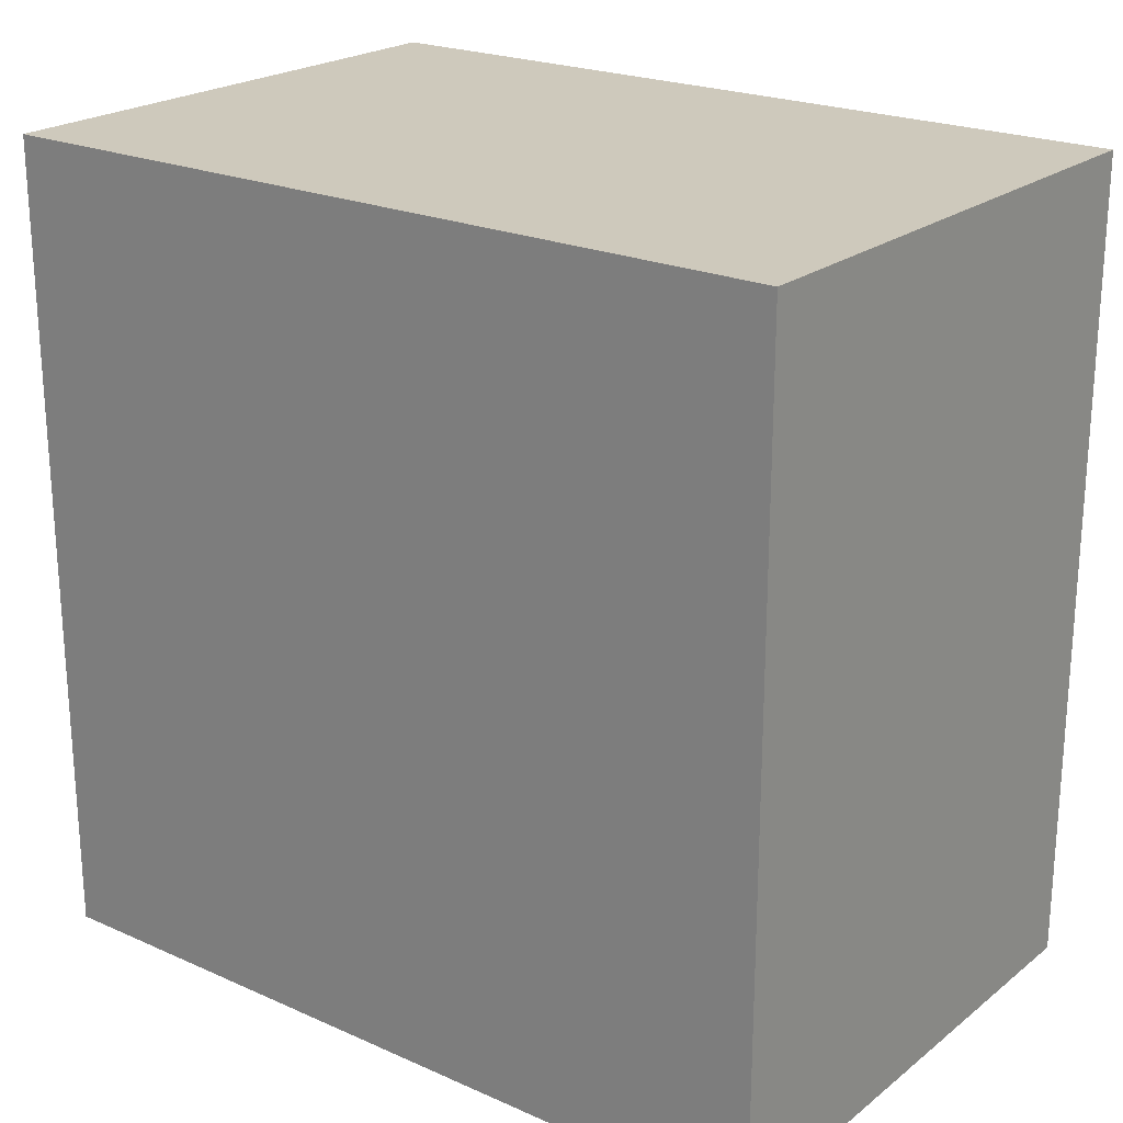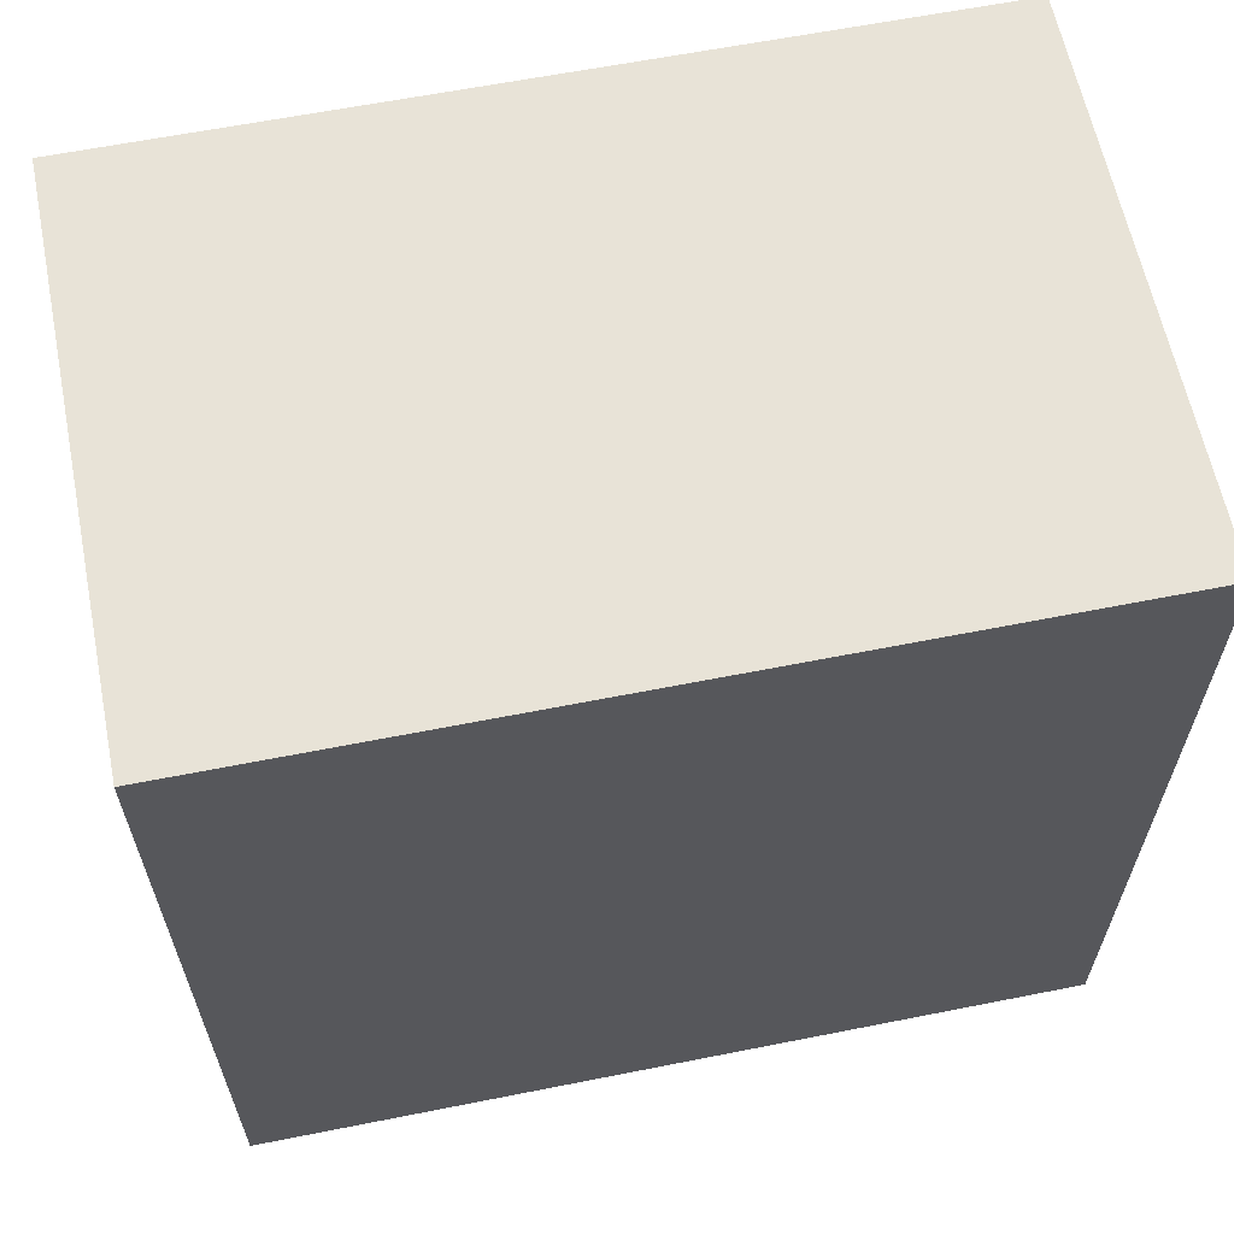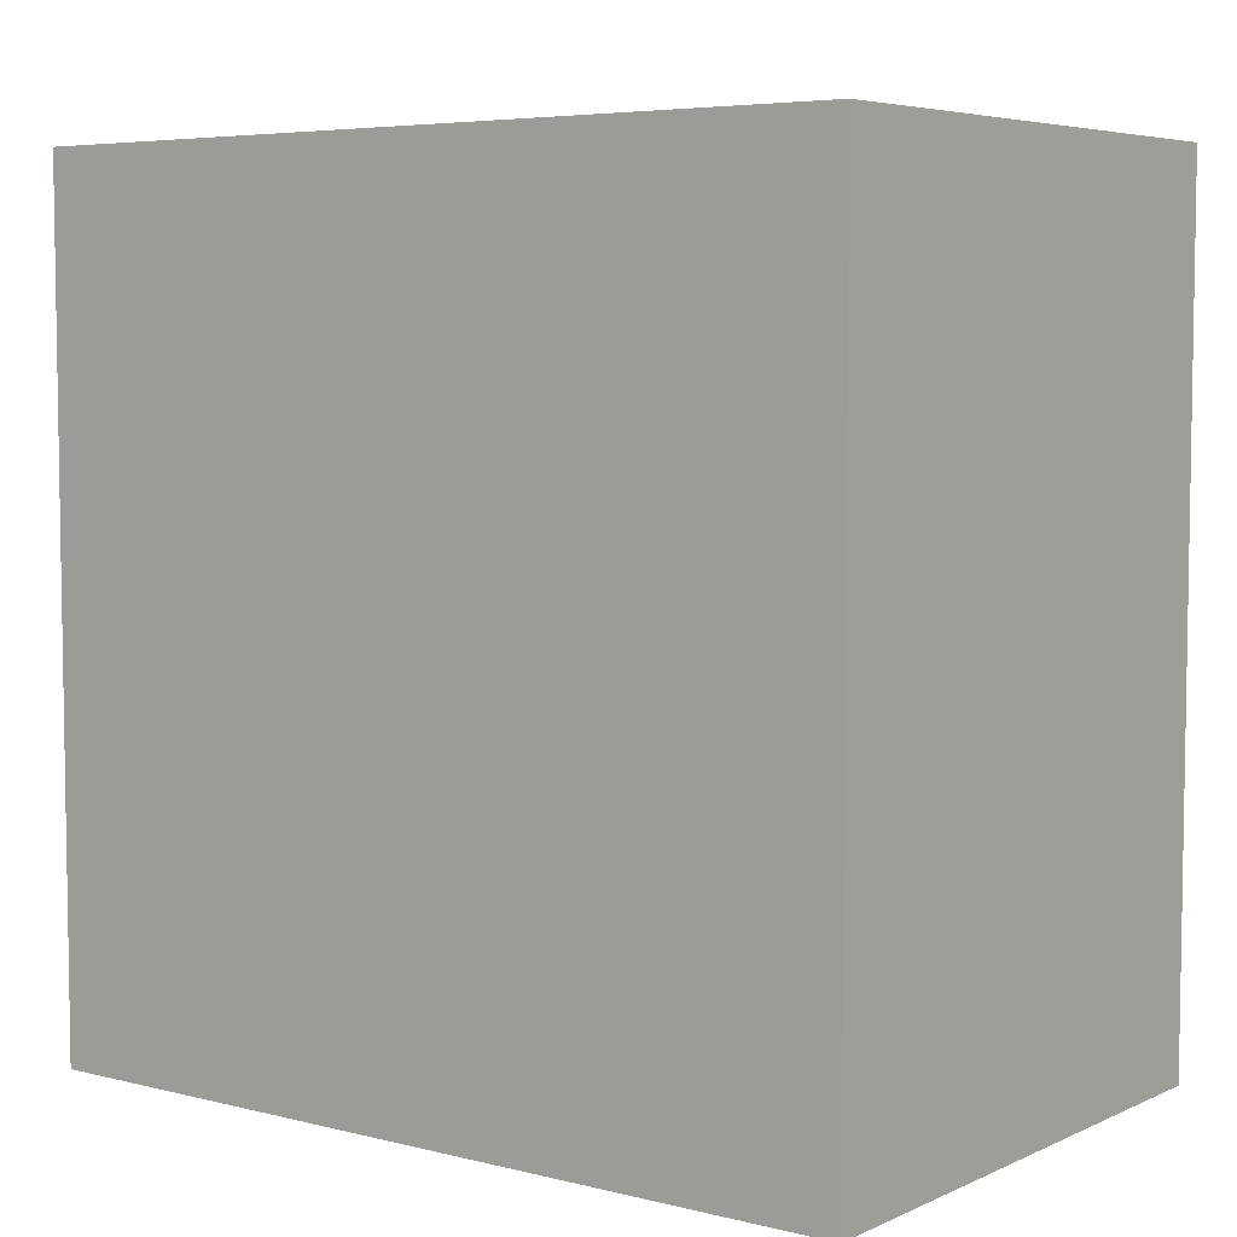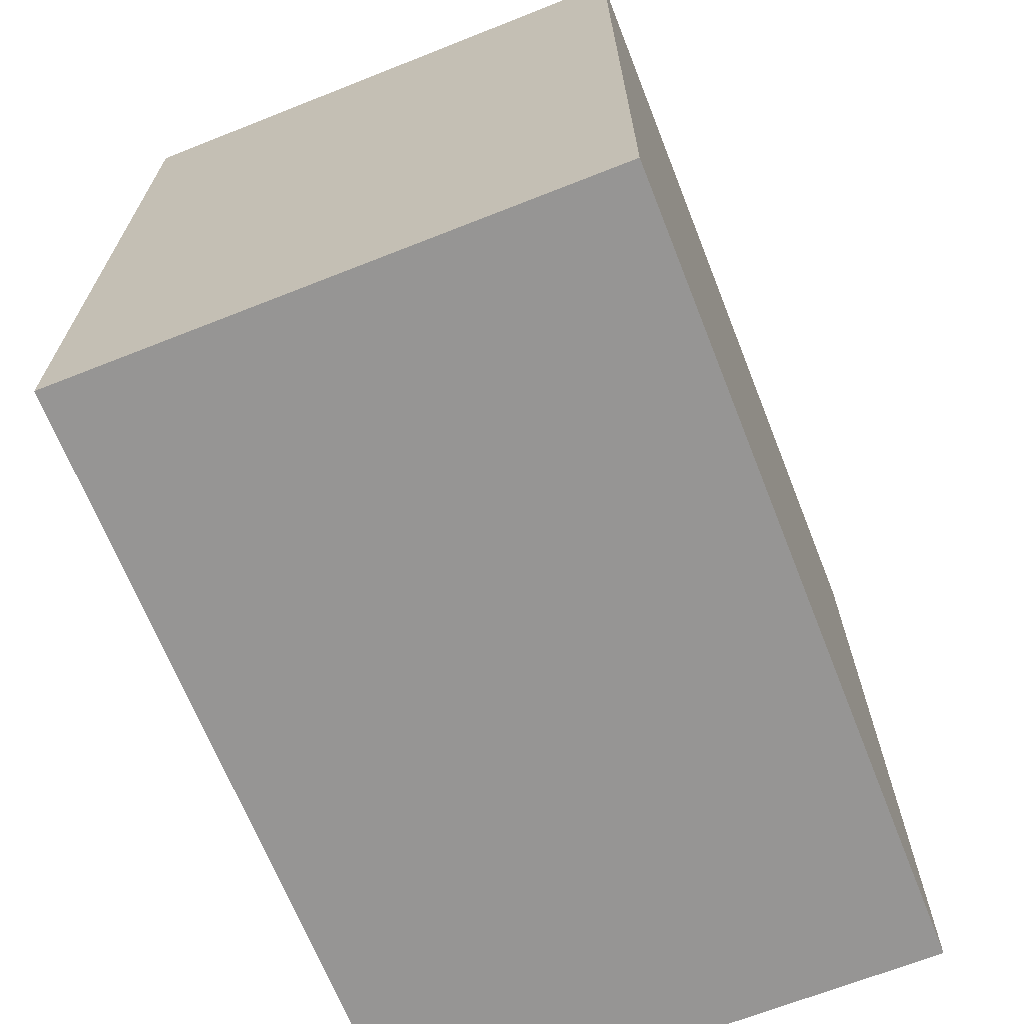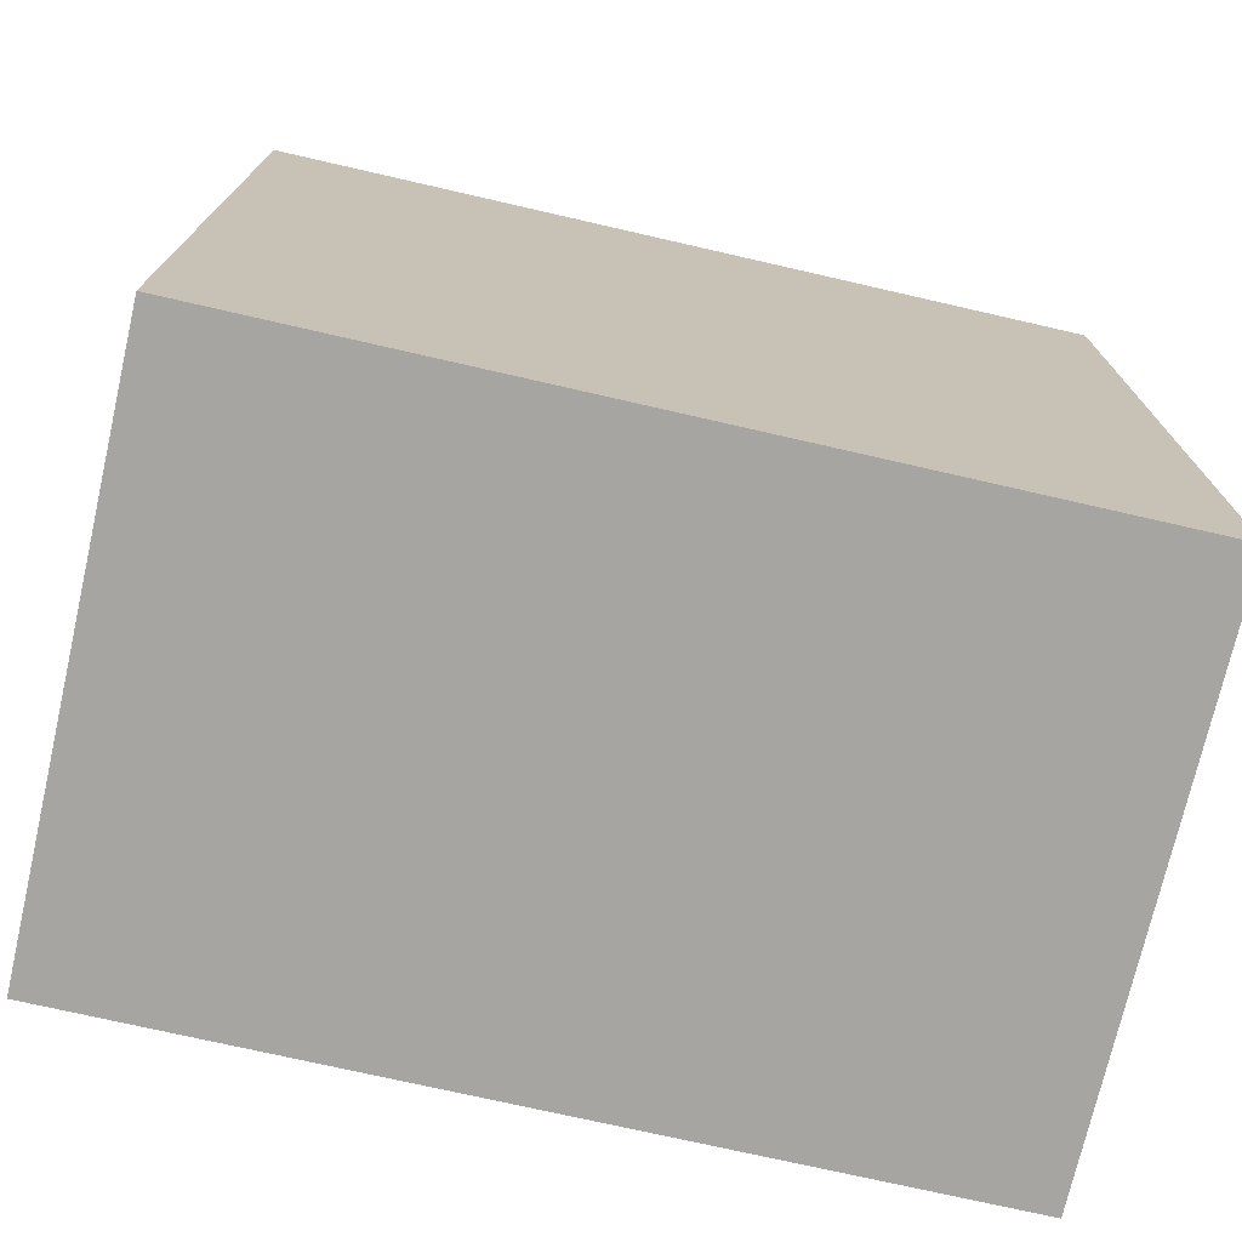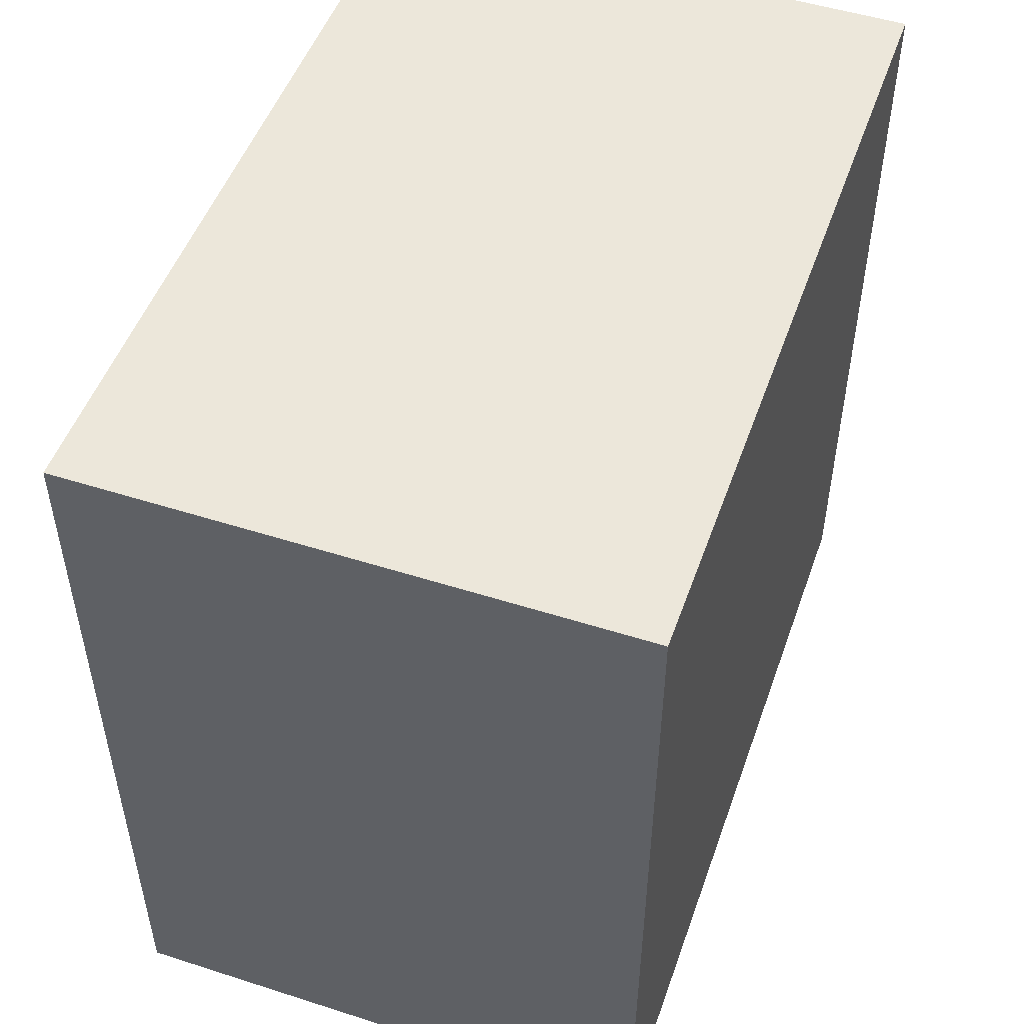
<metadata>
{"format":"obj","ext":"obj","renderer":"f3d","projection":"perspective","resolution":1024,"background":"white","views":[{"elev":22.3,"azim":-52.6,"up":"+Z"},{"elev":62.1,"azim":-101.4,"up":"+Z"},{"elev":5.6,"azim":-52.9,"up":"+Z"},{"elev":-67.6,"azim":-158.4,"up":"+Y"},{"elev":-73.8,"azim":-102.9,"up":"+Y"},{"elev":50.4,"azim":-160.7,"up":"+Y"}]}
</metadata>
<code>
o Cube_Cube.001
v -0.6697 1 1
v -0.6697 -1 -1
v -0.6697 -1 1
v -0.6697 1 -1
v 0.6697 -0.9093 -0.9093
v 0.6697 0.9093 -0.9093
v 0.6697 -1 1
v 0.6697 0.9093 0.9093
v 0.6697 -1 -1
v 0.6697 1 -1
v 0.6697 -0.9093 0.9093
v 0.6697 1 1
v 0.5807 0.9093 -0.9093
v 0.5807 -0.9093 0.9093
v 0.5807 -0.9093 -0.9093
v 0.5807 0.9093 0.9093
v 0.6697 1 -0.8502
v 0.6697 -1 -0.8502
v 0.6697 0.9093 -0.7731
v 0.6697 -0.9093 -0.7731
v 0.5807 0.9093 -0.7731
v 0.5807 -0.9093 -0.7731
v 0.6697 -0.8719 -1
v 0.6697 -0.8719 1
v 0.6697 -0.7928 -0.9093
v 0.6697 -0.7928 0.9093
v 0.5807 -0.7928 -0.9093
v 0.5807 -0.7928 0.9093
v 0.5807 -0.7928 -0.7731
v 0.6326 -0.8036 -0.8857
v 0.6326 0.8985 -0.8857
v 0.6326 -0.9201 -0.7495
v 0.6326 -0.9201 0.9329
v 0.6326 0.8985 -0.7495
v 0.6326 -0.9201 -0.8857
v 0.6326 -0.8036 -0.7495
v 0.6326 -0.8036 0.9329
f 1 2 3
f 4 9 2
f 6 27 25
f 3 24 12
f 9 3 2
f 4 17 10
f 1 4 2
f 4 23 9
f 8 21 19
f 12 1 3
f 18 3 9
f 4 1 12
f 5 23 25
f 8 24 26
f 6 17 19
f 11 18 20
f 29 16 28
f 20 14 11
f 5 22 20
f 11 28 26
f 28 36 29
f 5 18 9
f 8 17 12
f 19 13 6
f 21 31 13
f 26 16 8
f 15 30 35
f 11 24 7
f 6 23 10
f 25 15 5
f 30 34 36
f 35 36 32
f 32 37 33
f 14 37 28
f 27 31 30
f 22 35 32
f 14 32 33
f 29 34 21
f 6 13 27
f 3 7 24
f 4 12 17
f 4 10 23
f 8 16 21
f 18 7 3
f 5 9 23
f 8 12 24
f 6 10 17
f 11 7 18
f 29 21 16
f 20 22 14
f 5 15 22
f 11 14 28
f 28 37 36
f 5 20 18
f 8 19 17
f 19 21 13
f 21 34 31
f 26 28 16
f 15 27 30
f 11 26 24
f 6 25 23
f 25 27 15
f 30 31 34
f 35 30 36
f 32 36 37
f 14 33 37
f 27 13 31
f 22 15 35
f 14 22 32
f 29 36 34

</code>
